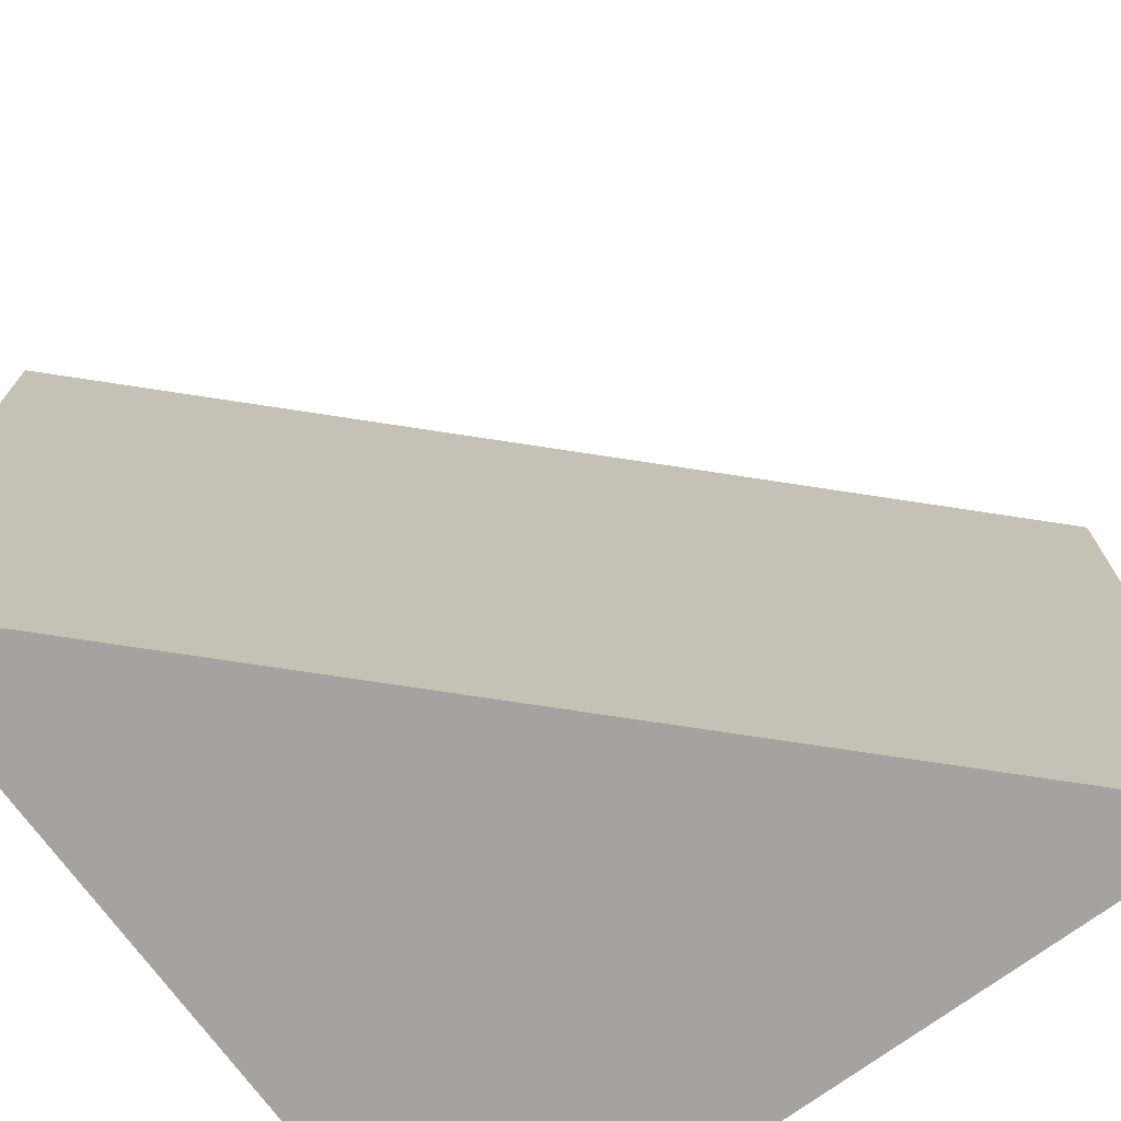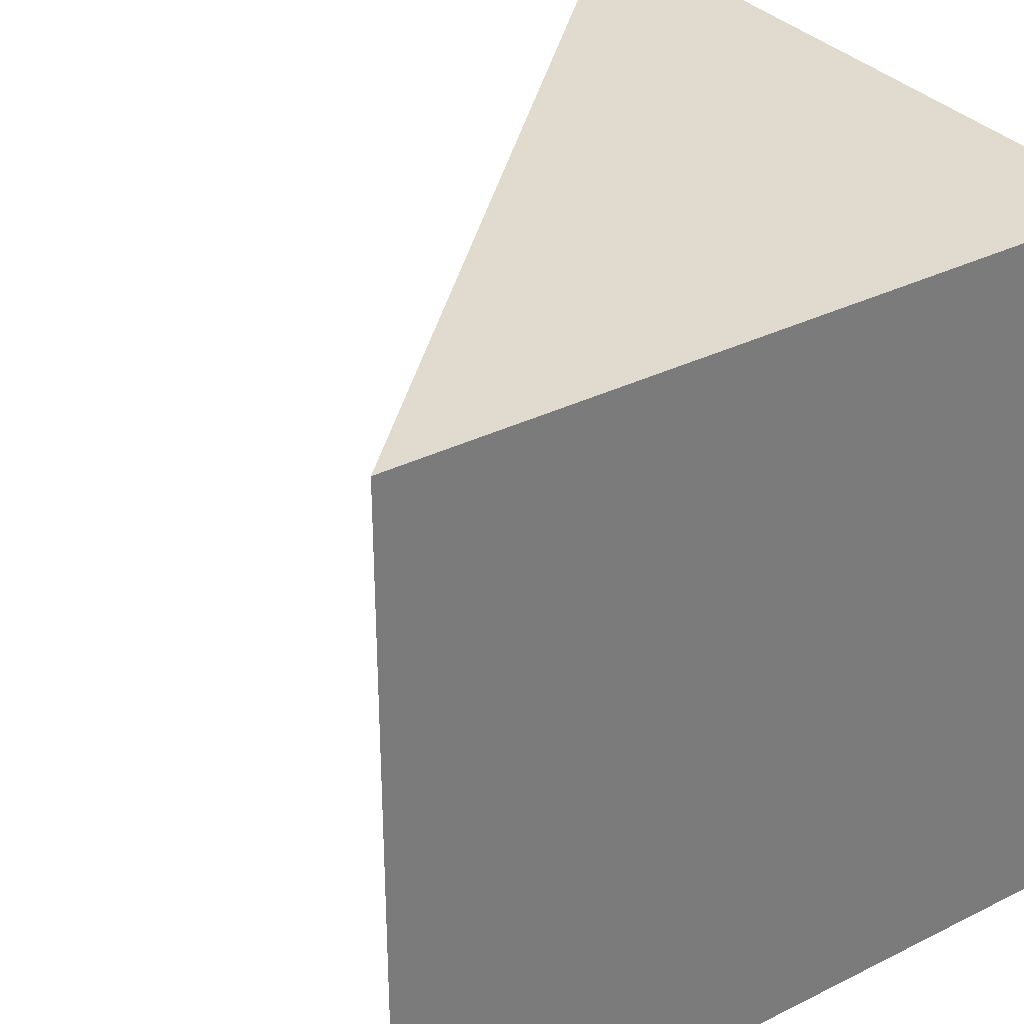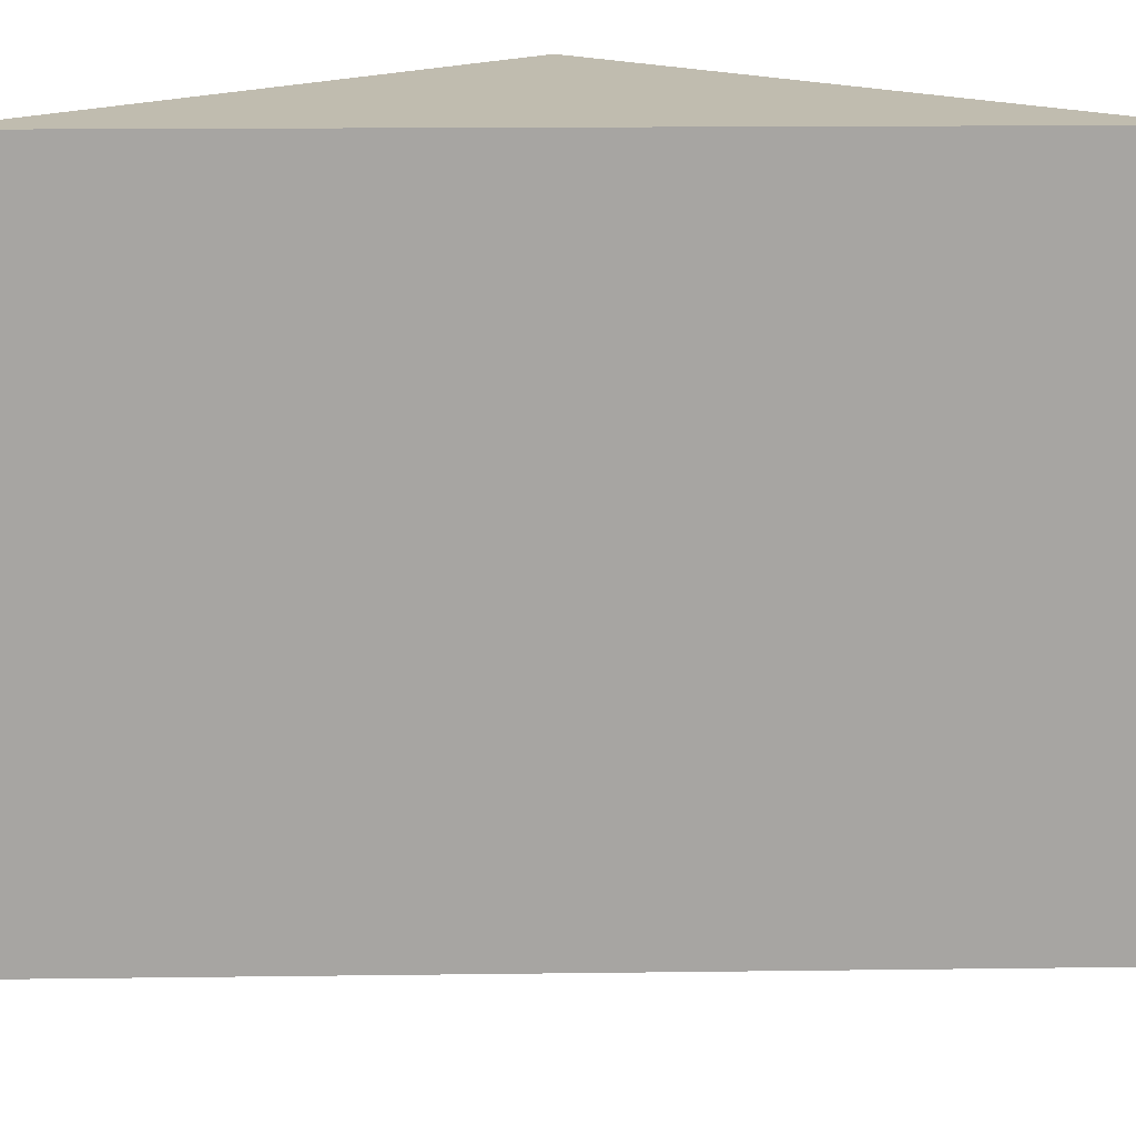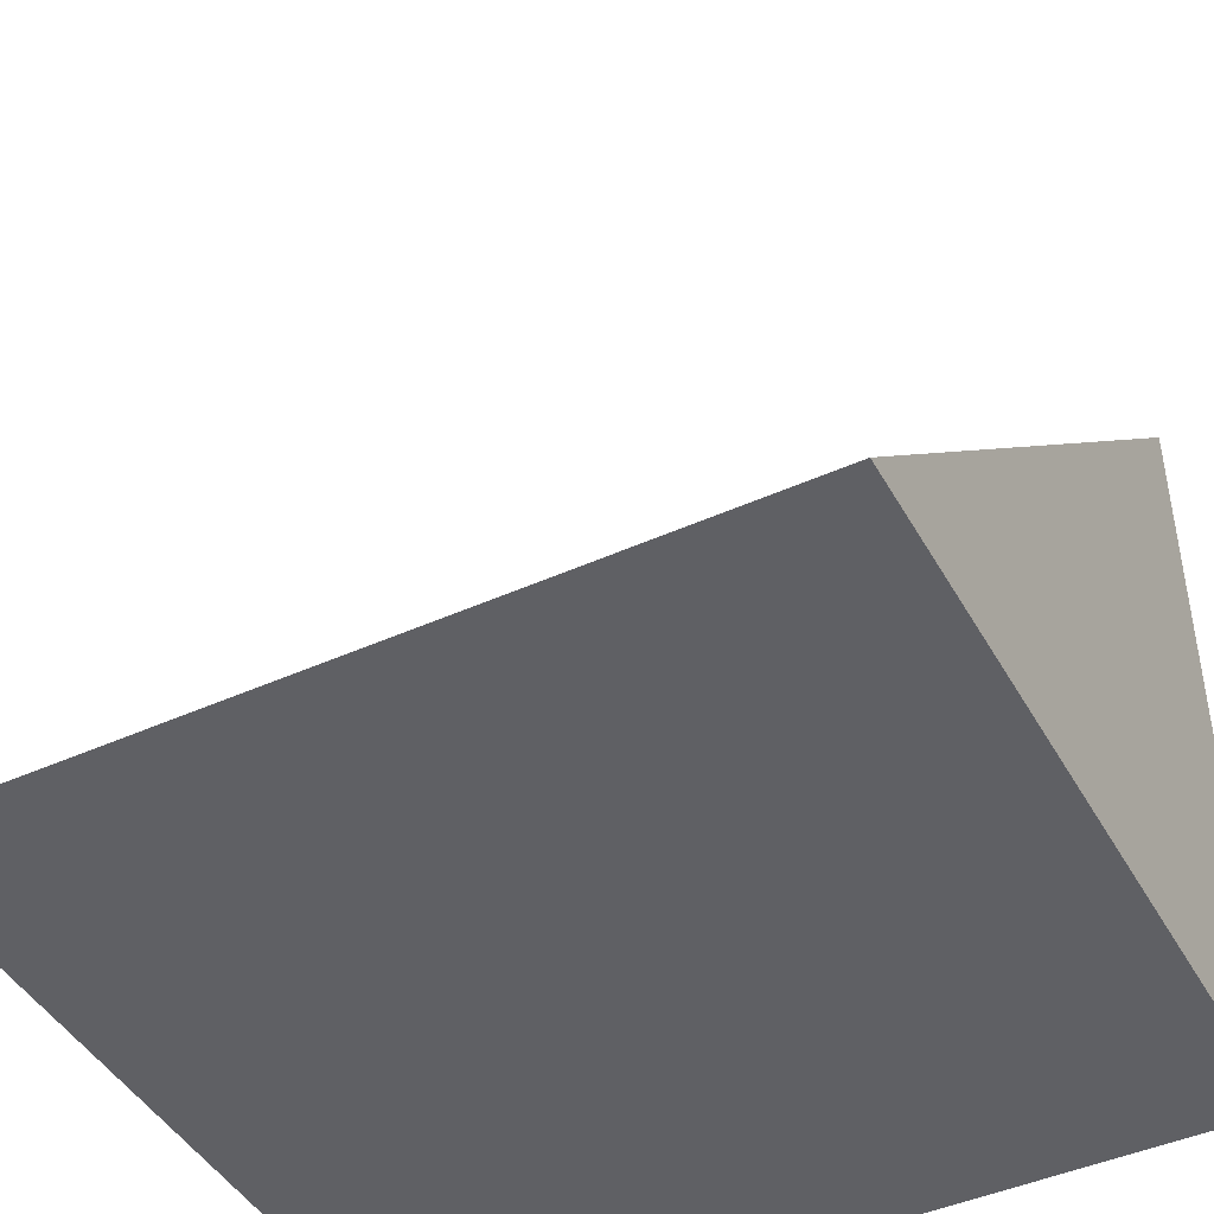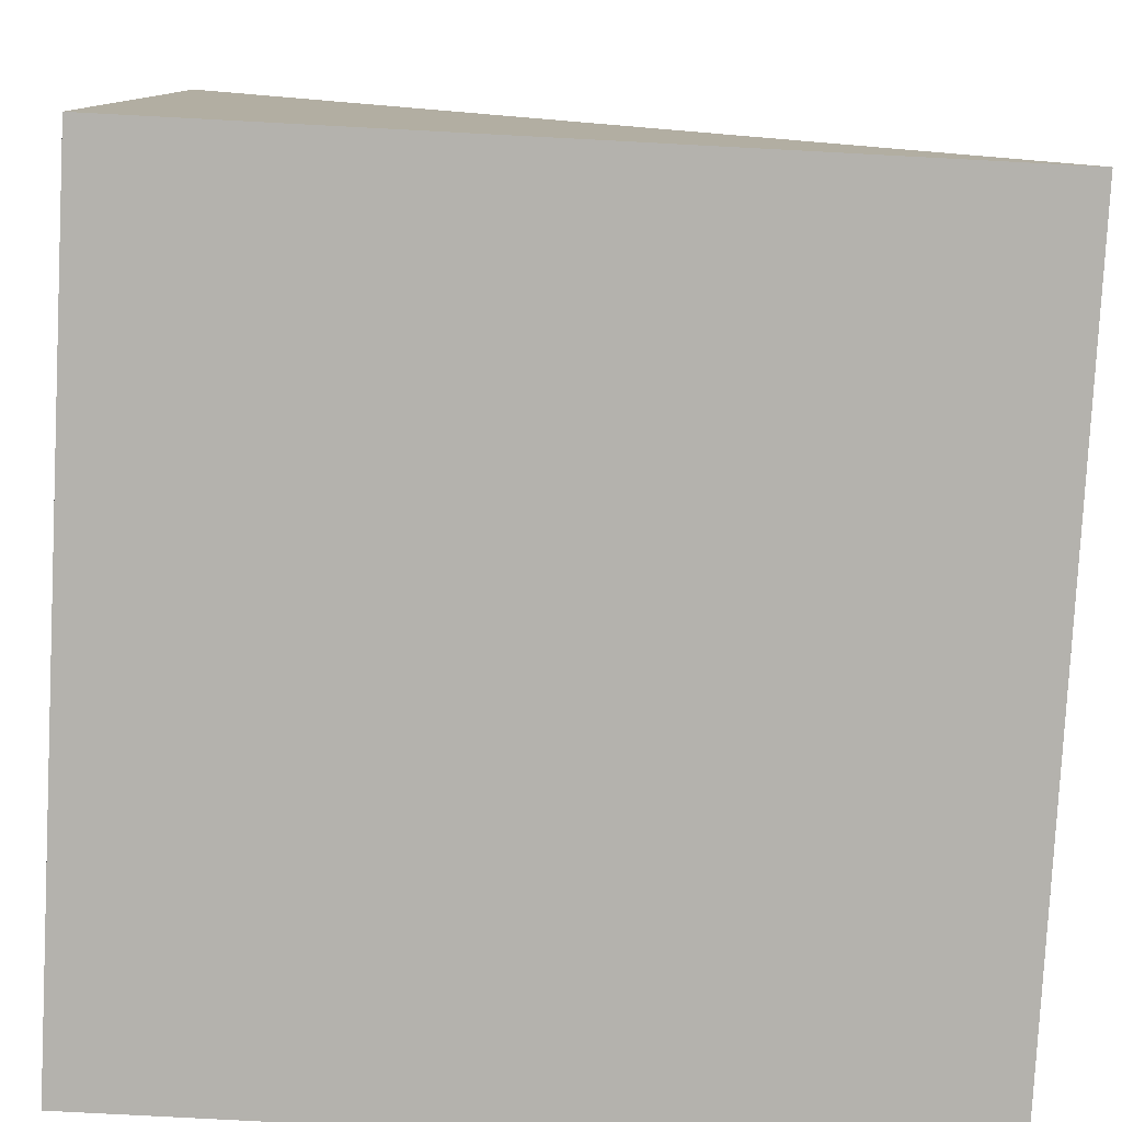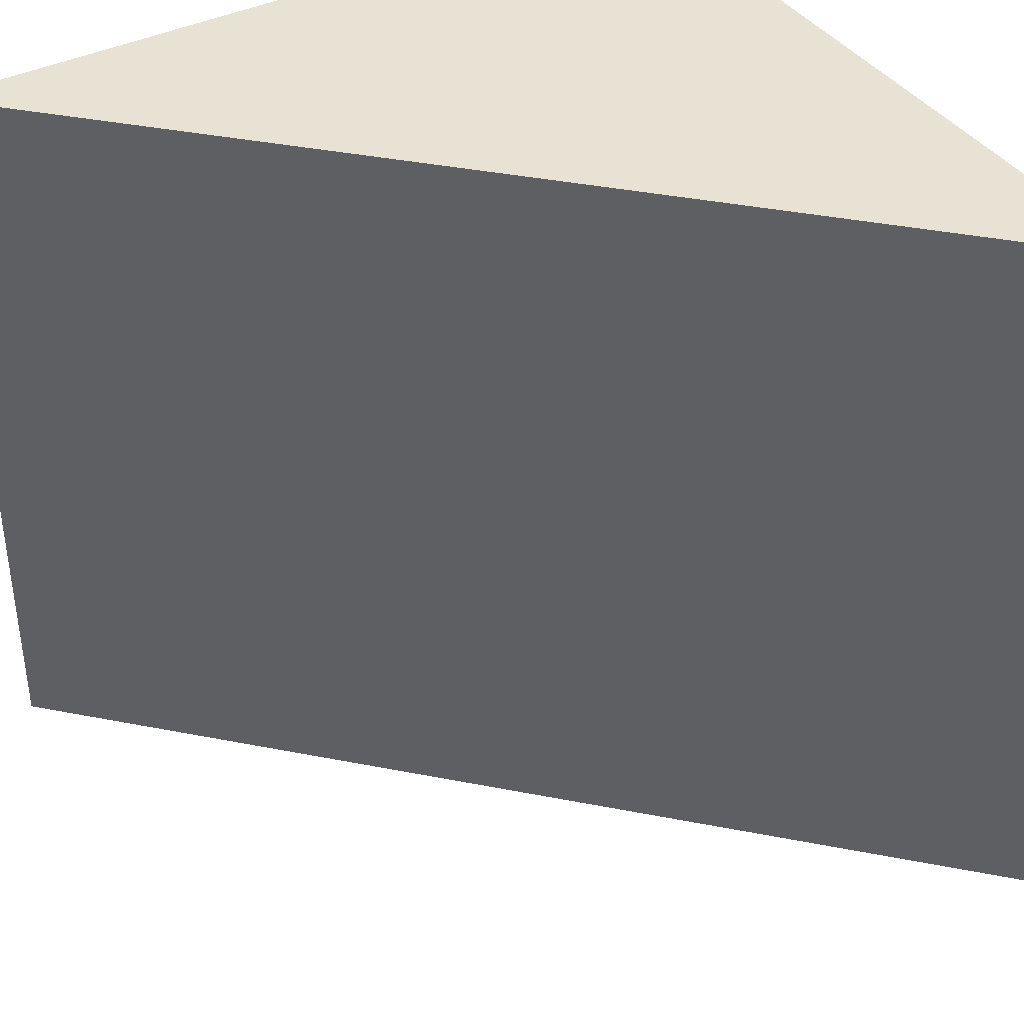
<metadata>
{"format":"obj","ext":"obj","renderer":"f3d","projection":"perspective","resolution":1024,"background":"white","views":[{"elev":-73.0,"azim":126.3,"up":"+Z"},{"elev":33.5,"azim":-124.2,"up":"+Z"},{"elev":16.3,"azim":133.5,"up":"+Z"},{"elev":-44.7,"azim":117.7,"up":"+Y"},{"elev":-79.6,"azim":-3.0,"up":"+Y"},{"elev":39.7,"azim":148.7,"up":"+Z"}]}
</metadata>
<code>
o Cube_Cube.002
v -5e-06 1 1
v -5e-06 1 0
v 5e-06 -5e-06 -1e-06
v 5e-06 -5e-06 1
v 1 5e-06 -0
v 1 5e-06 1
f 1 2 3 4
f 4 3 5 6
f 2 5 3
f 1 4 6
f 2 1 6 5

</code>
